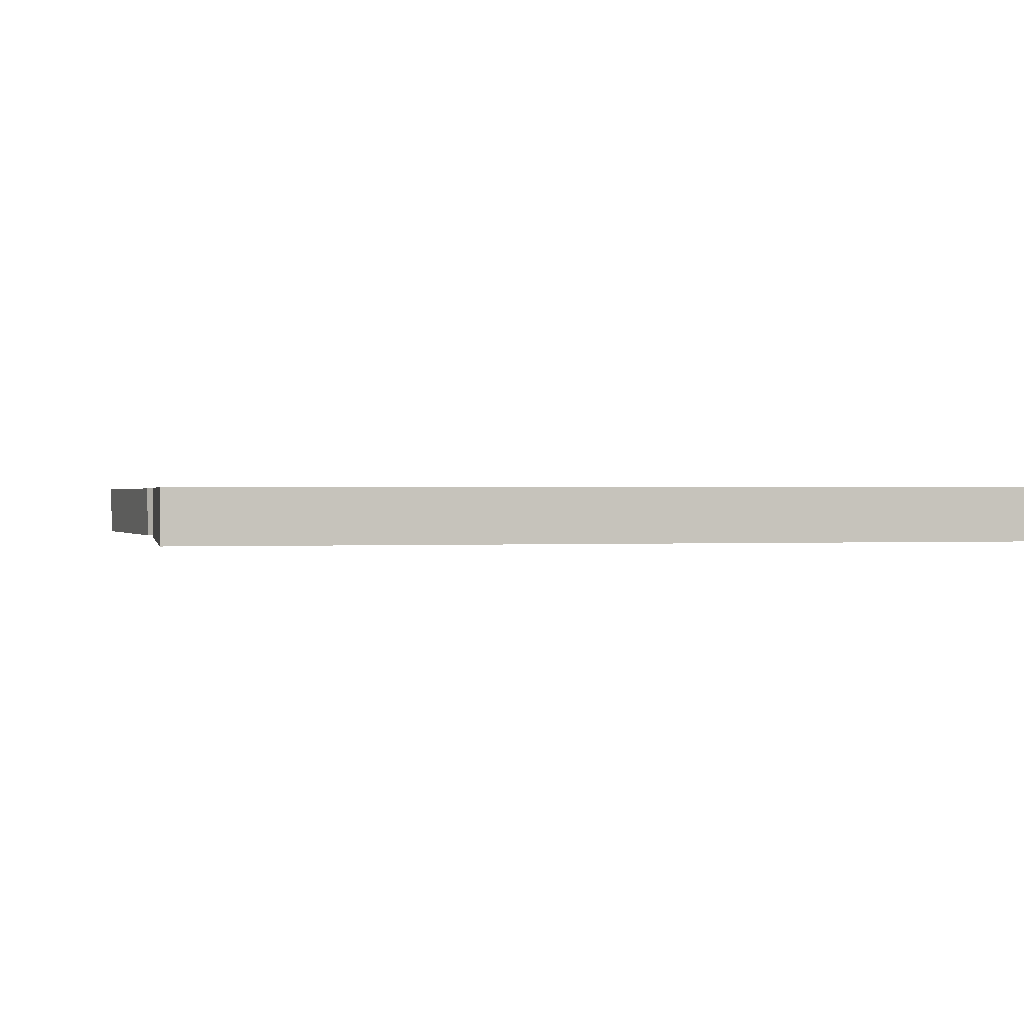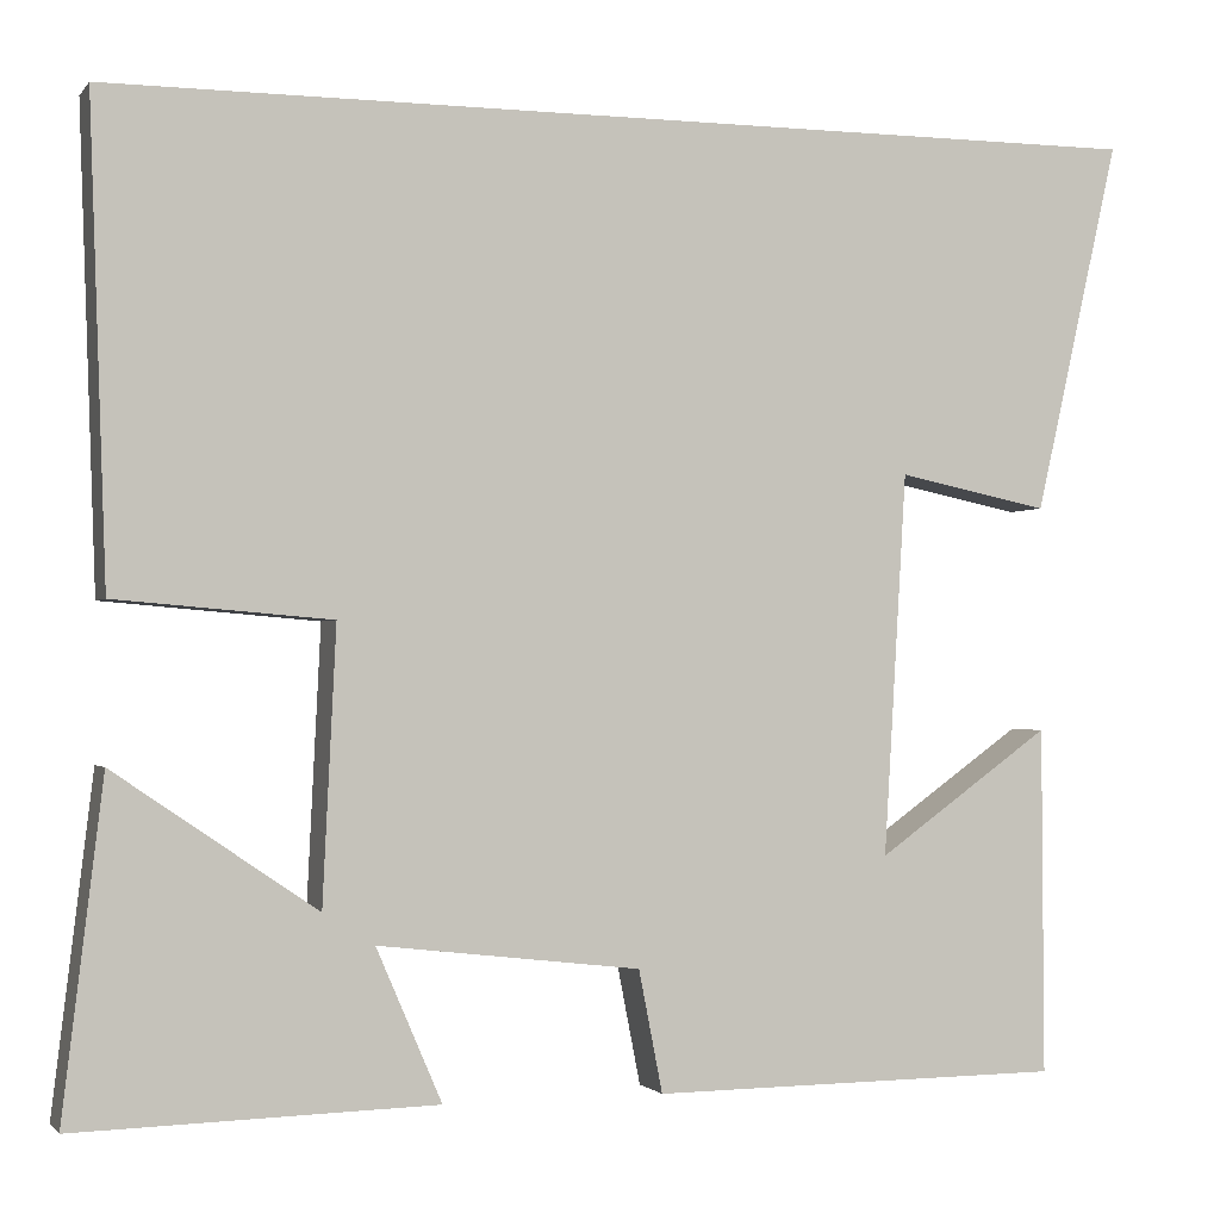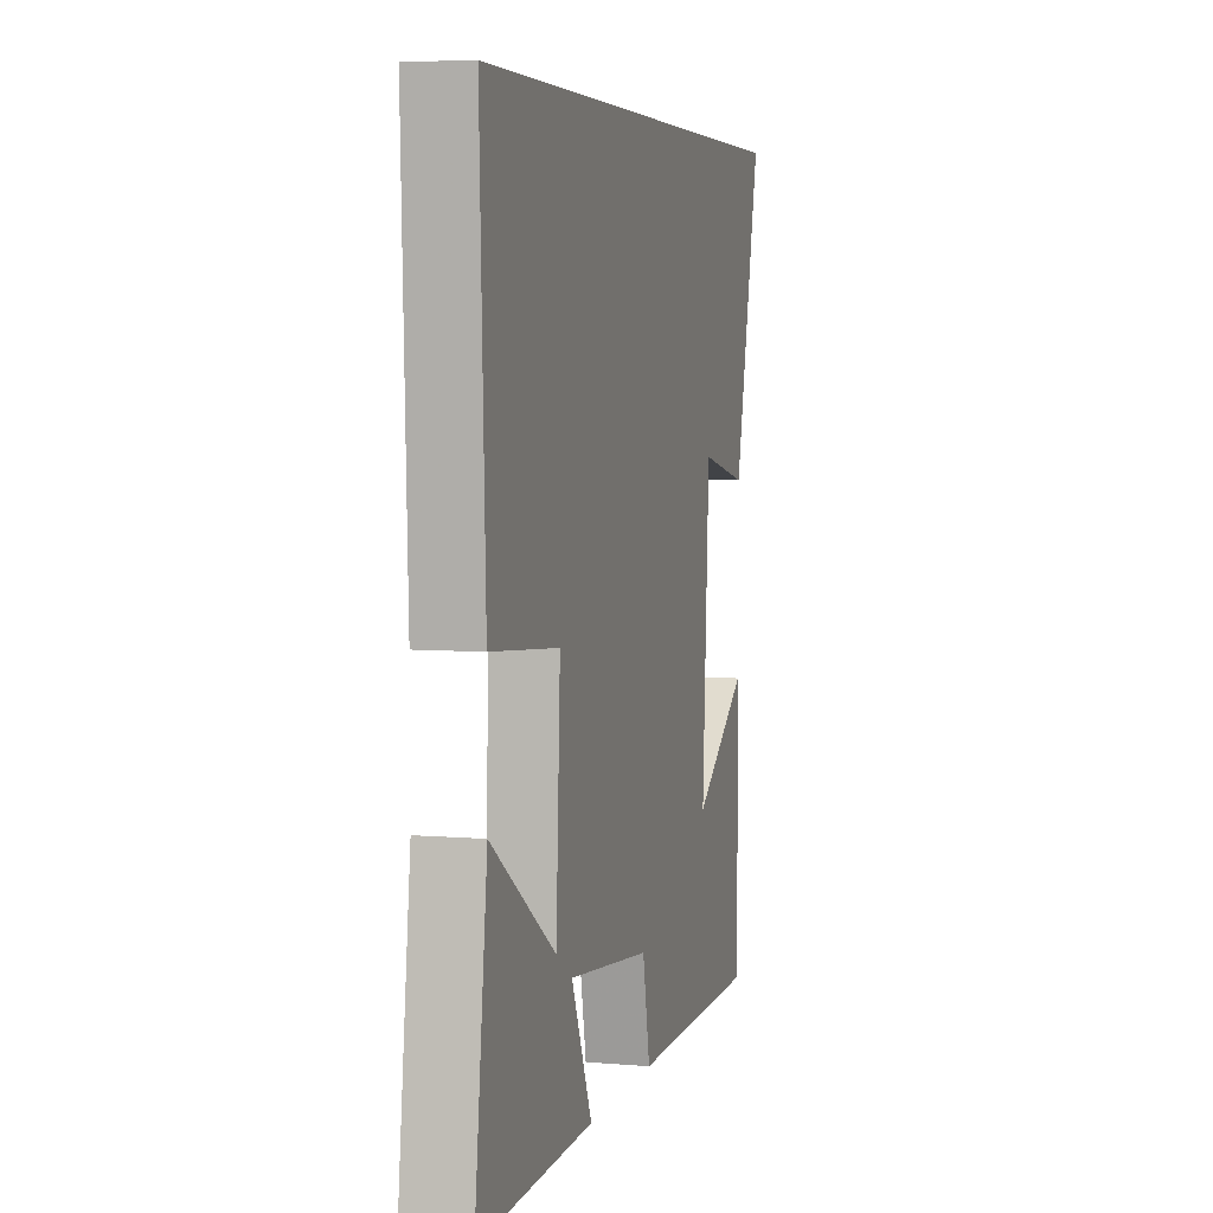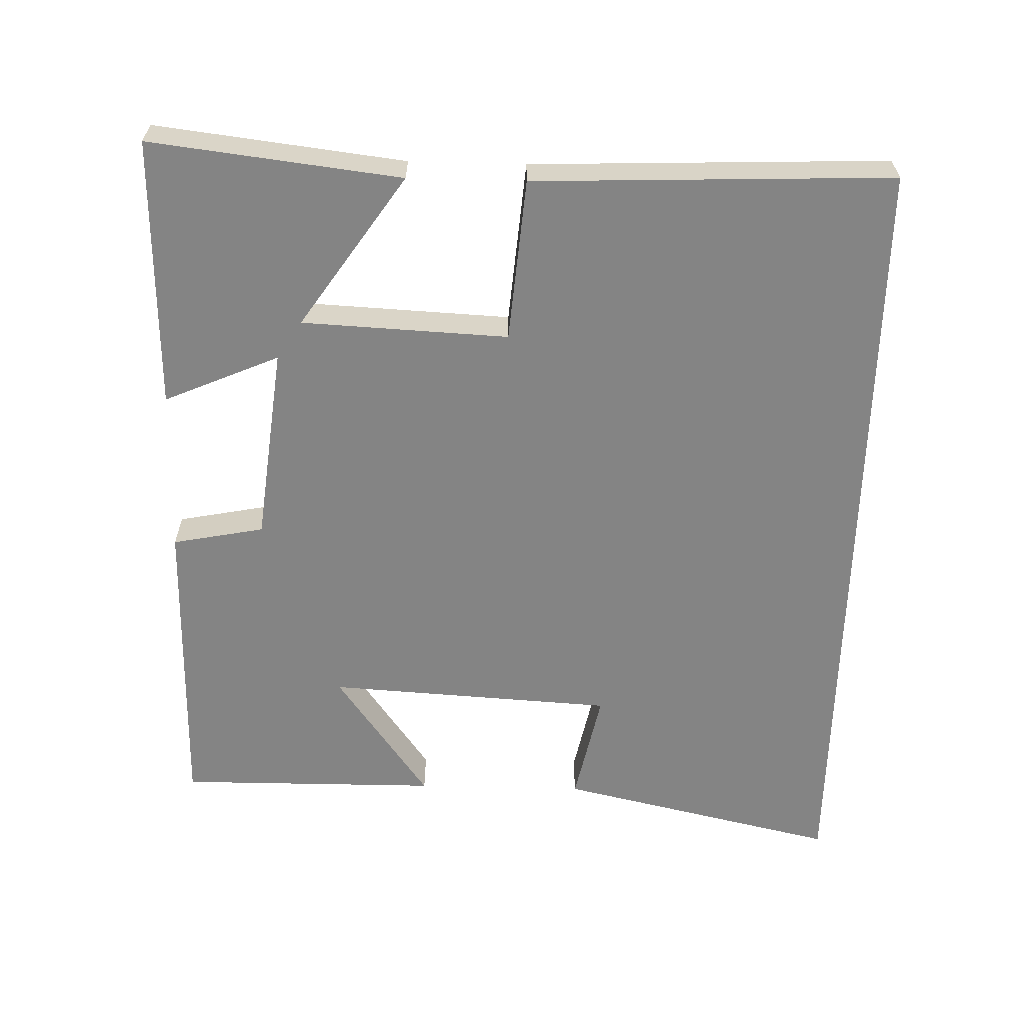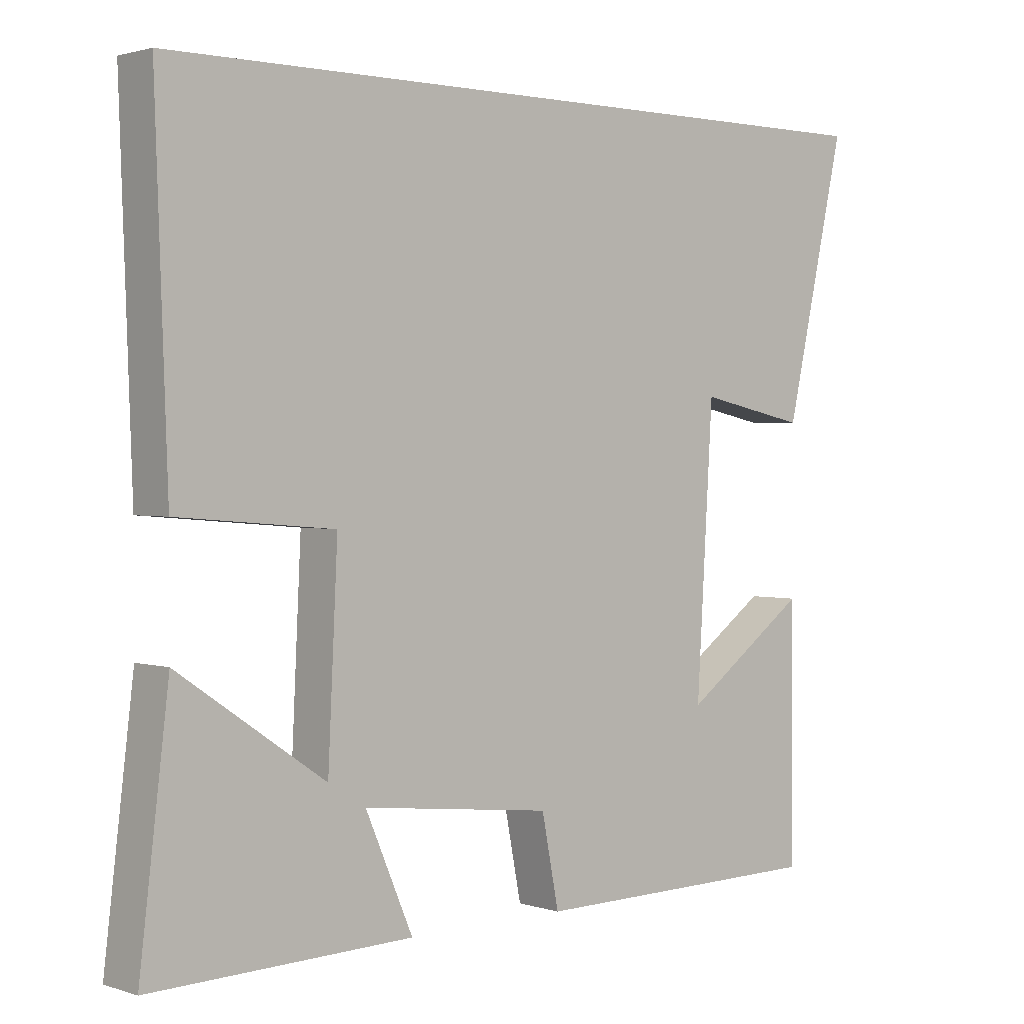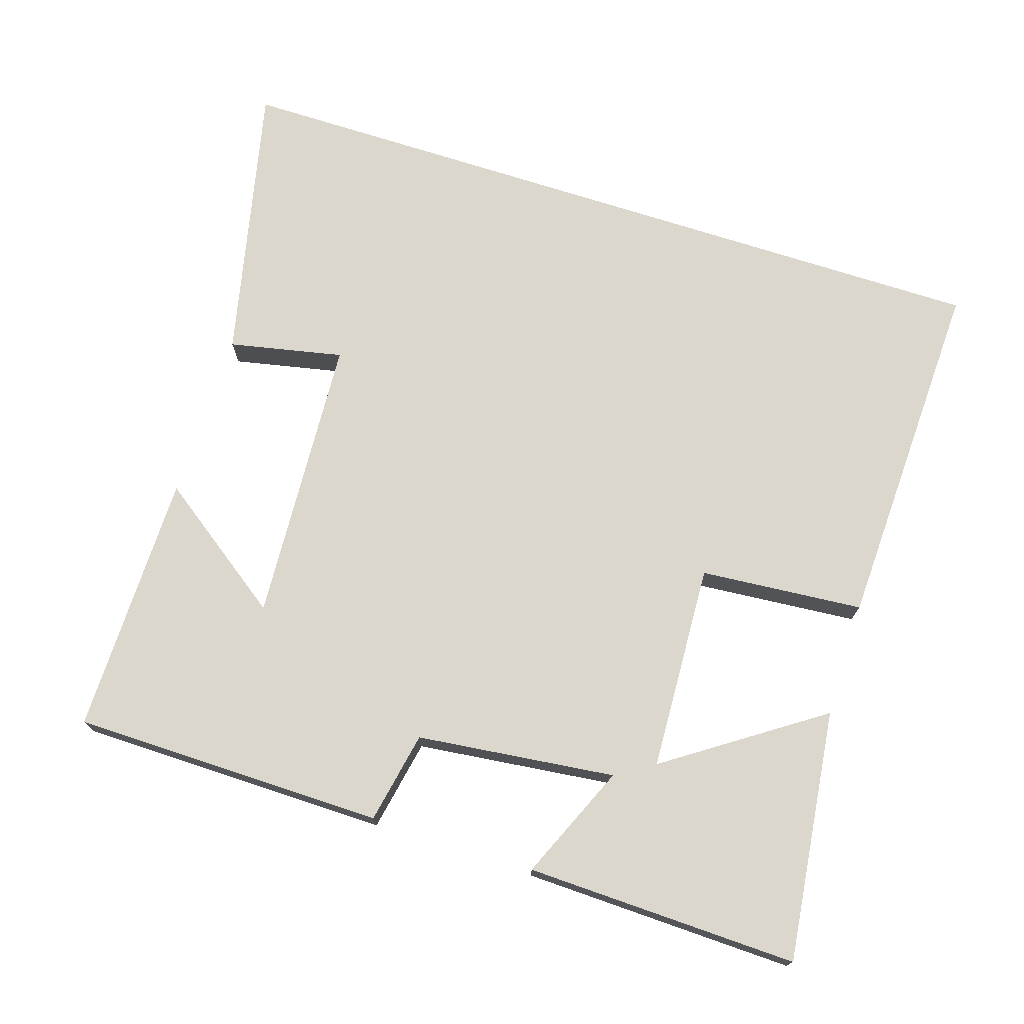
<metadata>
{"format":"obj","ext":"obj","renderer":"f3d","projection":"perspective","resolution":1024,"background":"white","views":[{"elev":0.5,"azim":-13.2,"up":"+Y"},{"elev":-1.4,"azim":-18.5,"up":"+Z"},{"elev":5.0,"azim":-74.9,"up":"+Z"},{"elev":-61.4,"azim":-91.5,"up":"+Y"},{"elev":1.7,"azim":-41.6,"up":"+Z"},{"elev":73.0,"azim":-162.2,"up":"+Y"}]}
</metadata>
<code>
v 0.502 0.07 -0.496
v 0.068 0.07 -0.5
v 0.043 0.07 -0.372
v -0.233 0.07 -0.34
v -0.164 0.07 -0.5
v -0.542 0.07 -0.51
v -0.5 0.07 -0.161
v -0.287 0.07 -0.306
v -0.273 0.07 -0.018
v -0.5 0.07 0.001
v -0.518 0.07 0.5
v 0.589 0.07 0.5
v 0.5 0.07 0.107
v 0.341 0.07 0.14
v 0.317 0.07 -0.262
v 0.5 0.07 -0.131
v 0.502 0 -0.496
v 0.068 0 -0.5
v 0.043 0 -0.372
v -0.233 0 -0.34
v -0.164 0 -0.5
v -0.542 0 -0.51
v -0.5 0 -0.161
v -0.287 0 -0.306
v -0.273 0 -0.018
v -0.5 0 0.001
v -0.518 0 0.5
v 0.589 0 0.5
v 0.5 0 0.107
v 0.341 0 0.14
v 0.317 0 -0.262
v 0.5 0 -0.131
f 15 16 1 2
f 14 15 2 3
f 11 12 13 14
f 9 10 11 14
f 14 3 4
f 9 14 4
f 8 9 4
f 5 6 7 8
f 4 5 8
f 18 17 32 31
f 19 18 31 30
f 30 29 28 27
f 30 27 26 25
f 20 19 30
f 20 30 25
f 20 25 24
f 24 23 22 21
f 24 21 20
f 1 17 18 2
f 2 18 19 3
f 3 19 20 4
f 4 20 21 5
f 5 21 22 6
f 6 22 23 7
f 7 23 24 8
f 8 24 25 9
f 9 25 26 10
f 10 26 27 11
f 11 27 28 12
f 12 28 29 13
f 13 29 30 14
f 14 30 31 15
f 15 31 32 16
f 16 32 17 1

</code>
